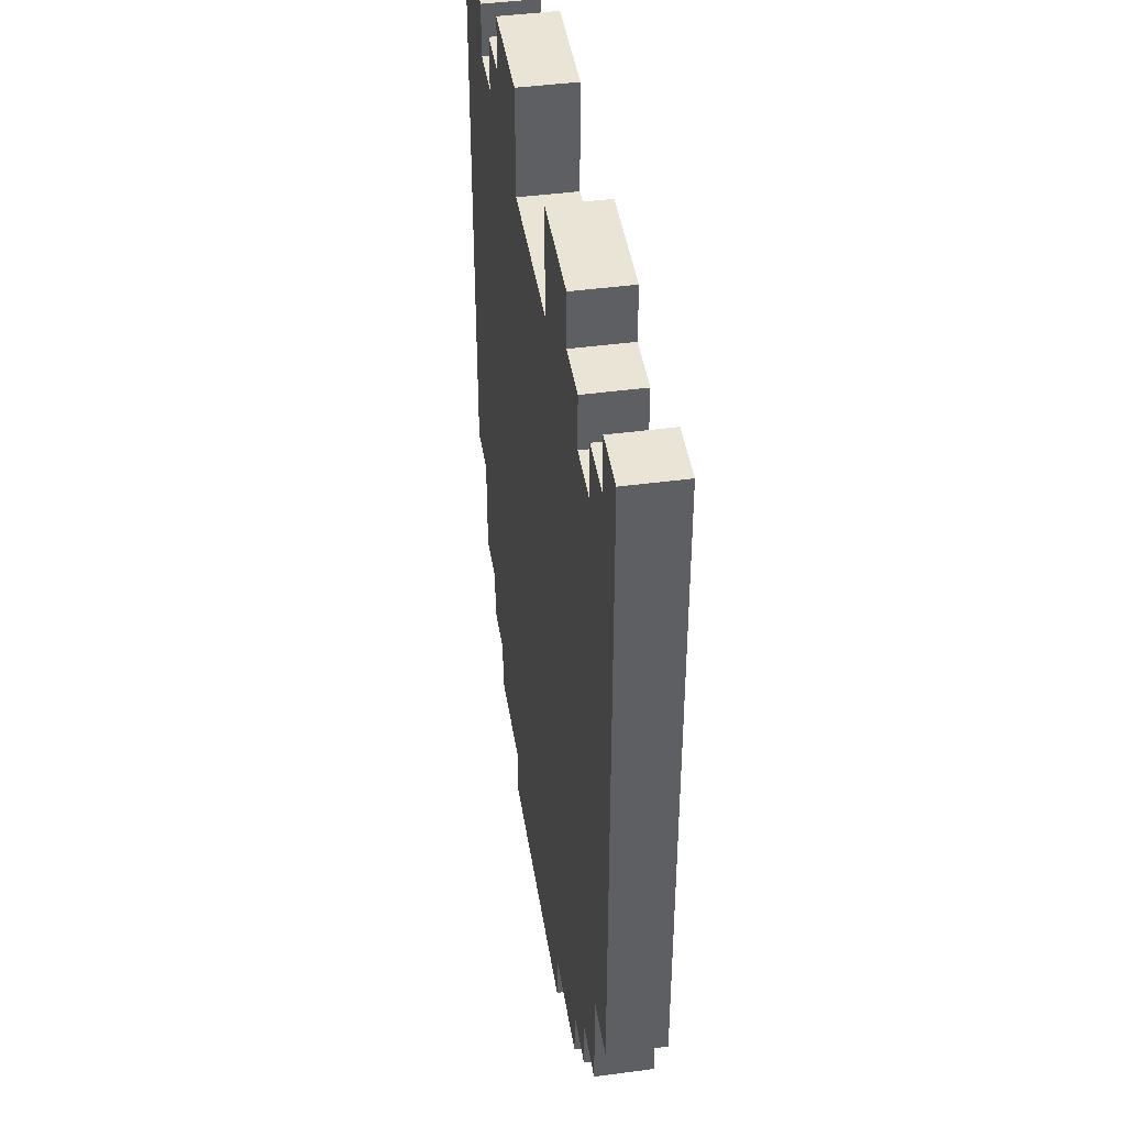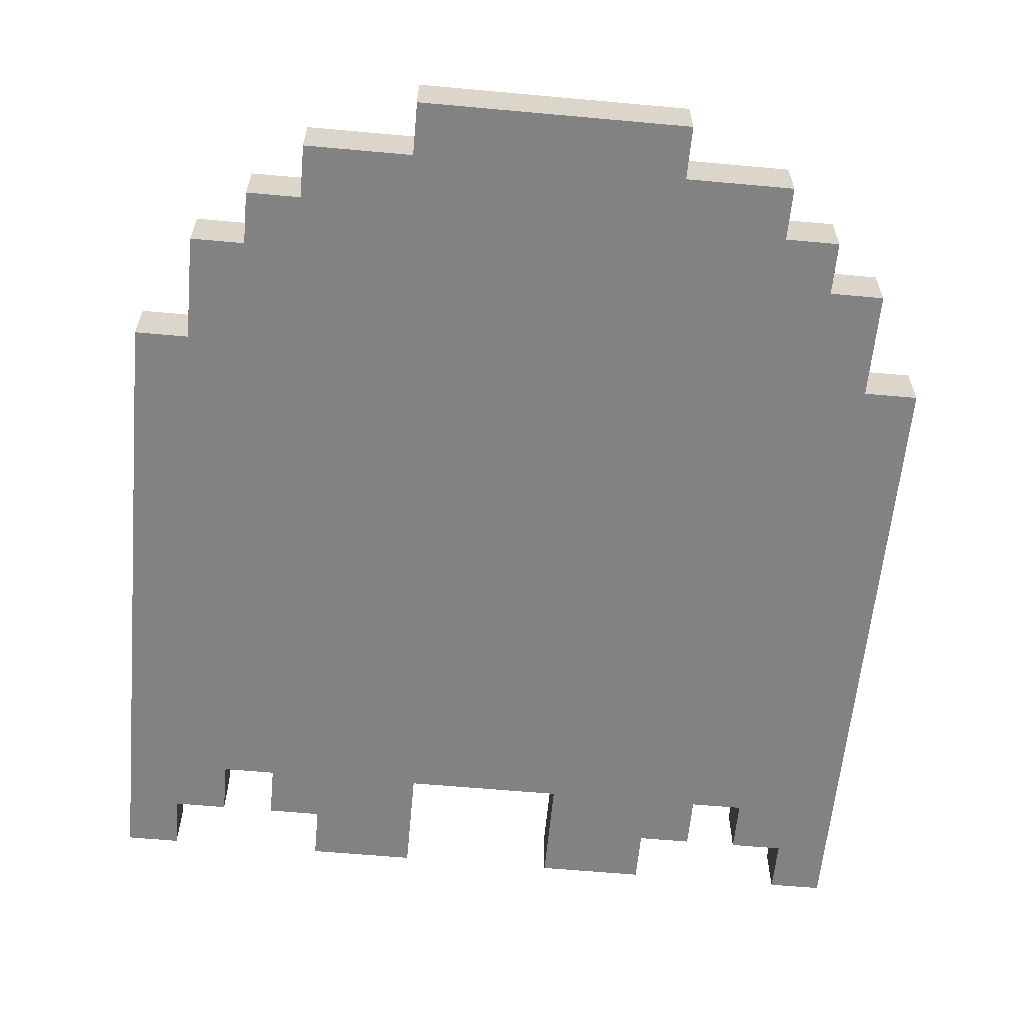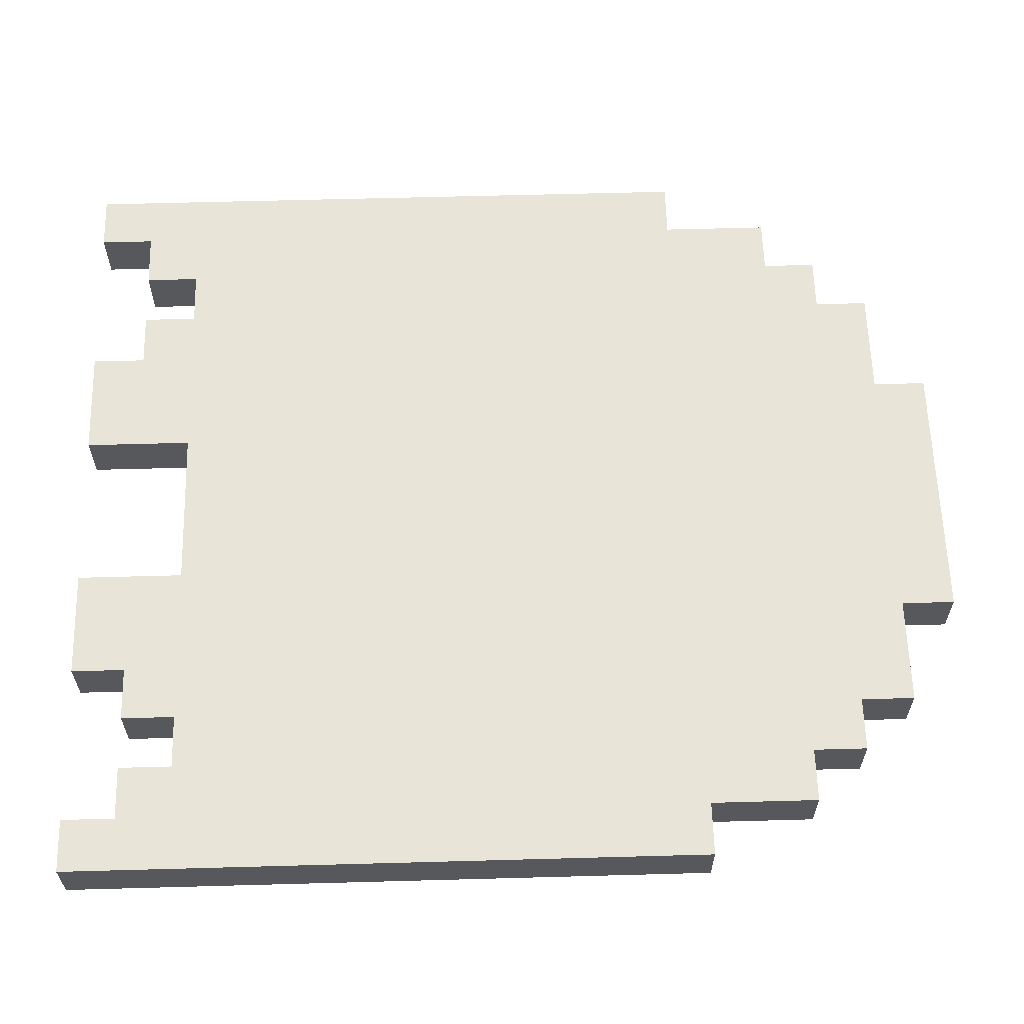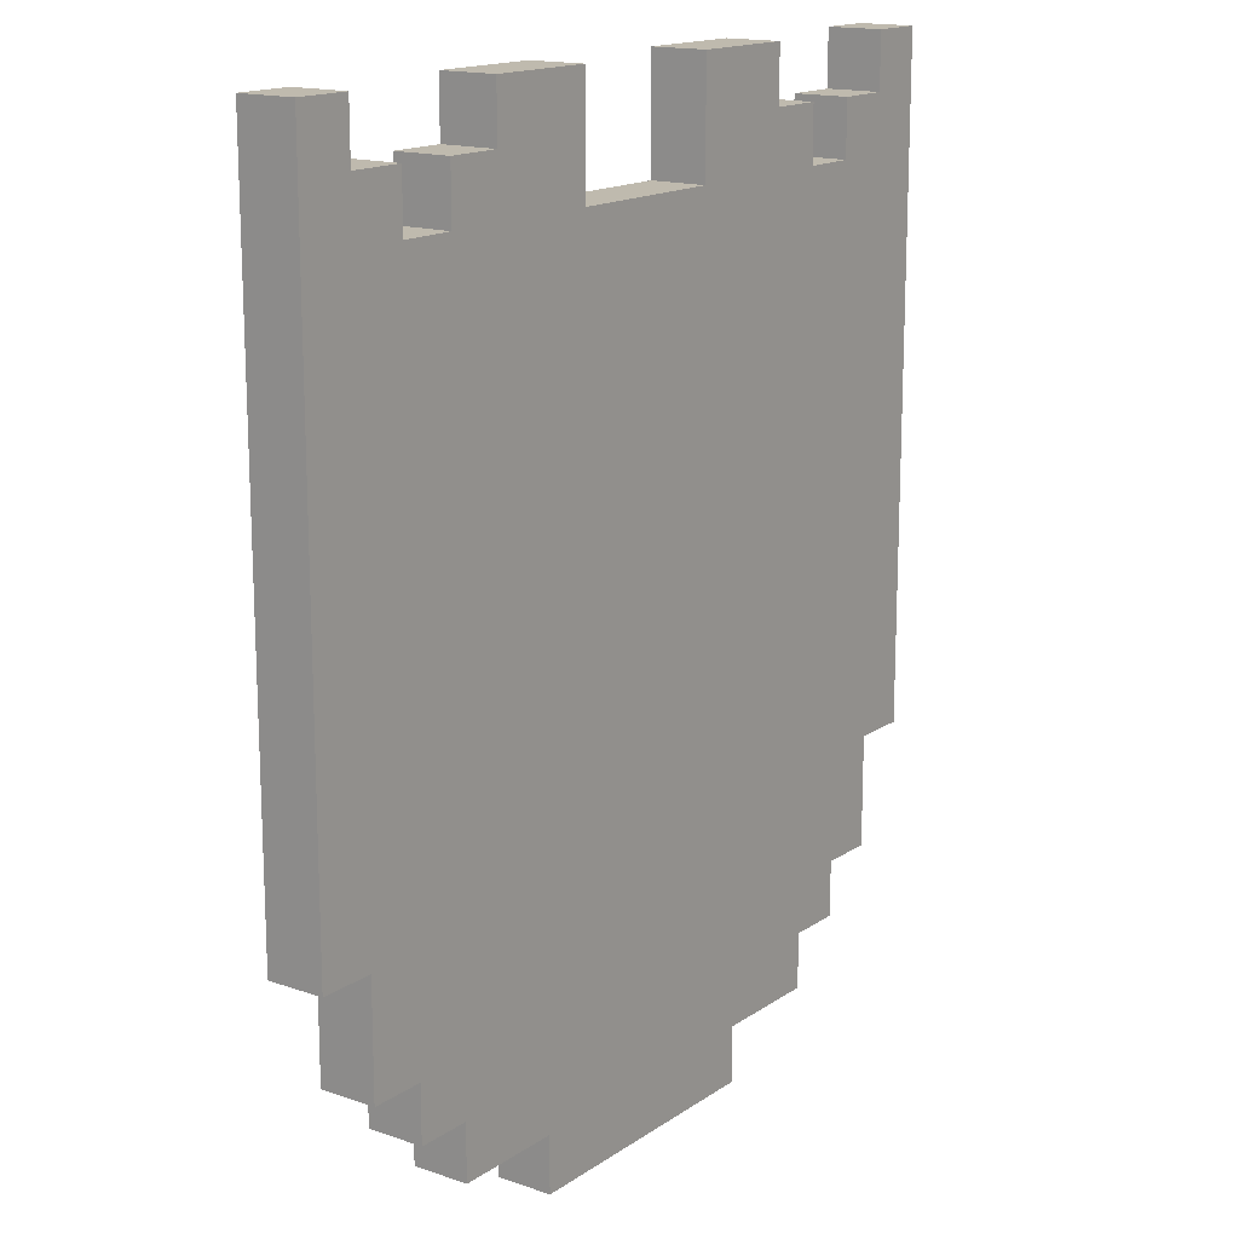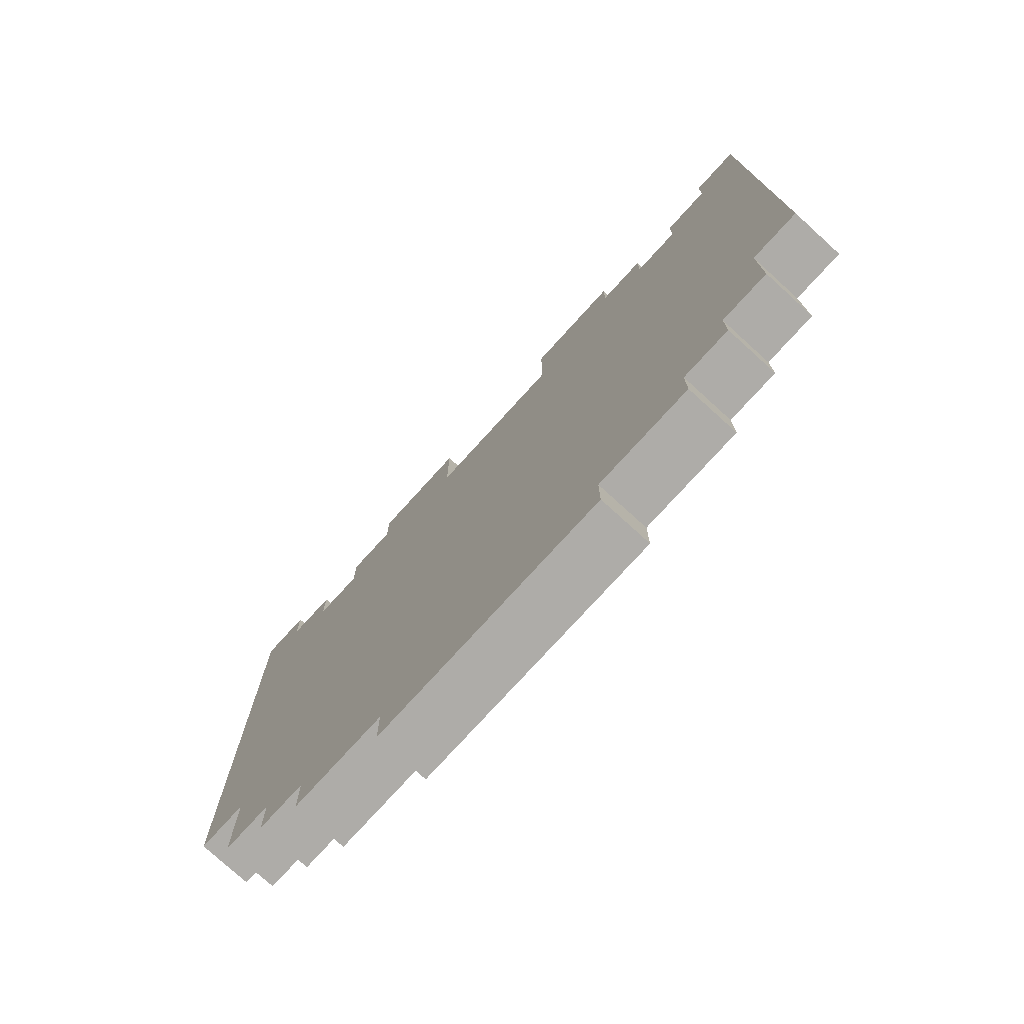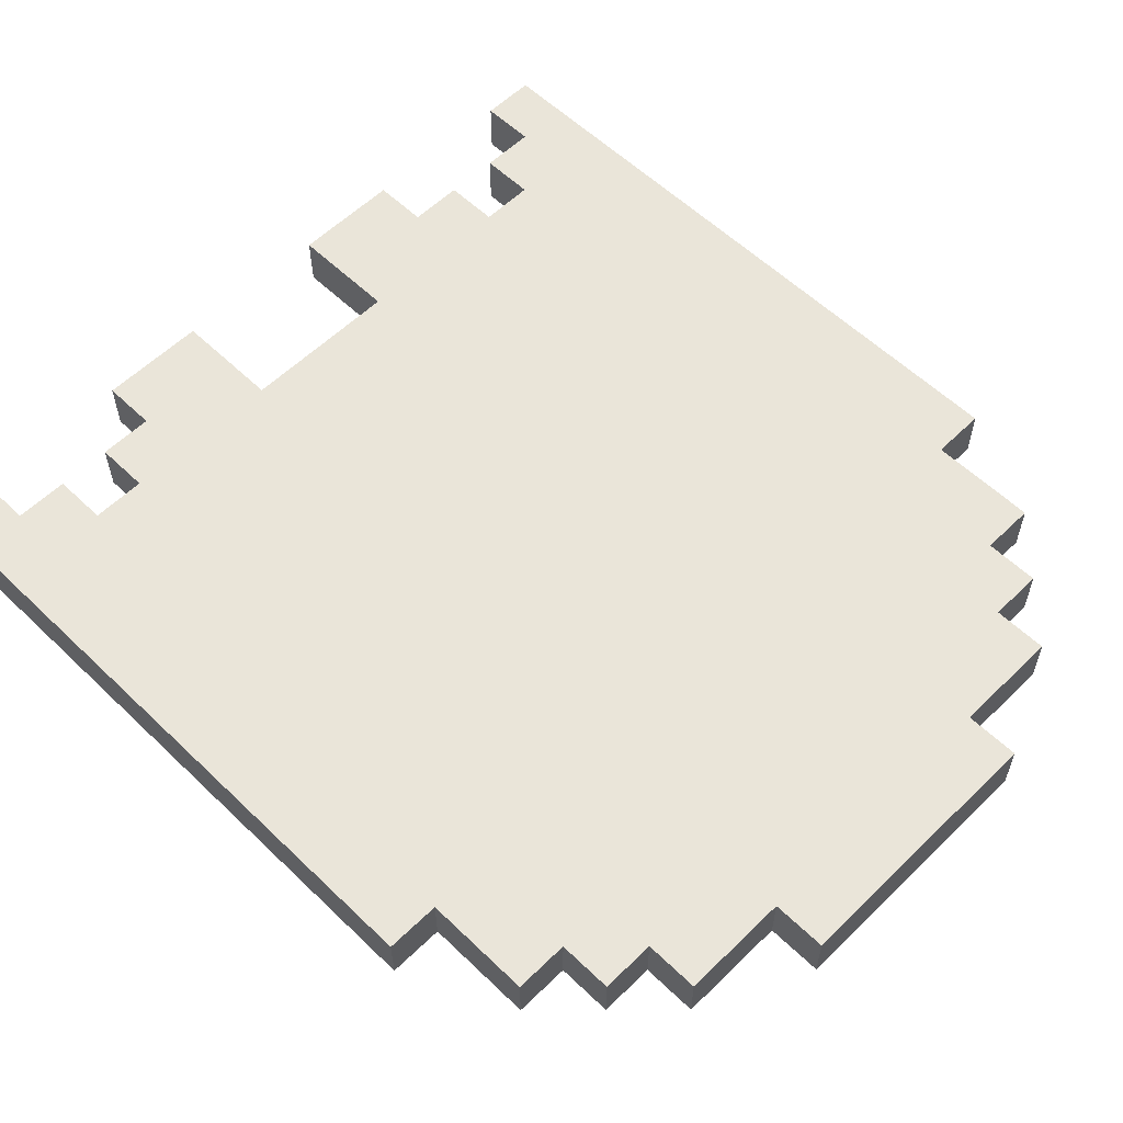
<metadata>
{"format":"obj","ext":"obj","renderer":"f3d","projection":"perspective","resolution":1024,"background":"white","views":[{"elev":43.8,"azim":81.1,"up":"+Z"},{"elev":-60.9,"azim":174.7,"up":"+Y"},{"elev":61.3,"azim":88.4,"up":"+Y"},{"elev":15.8,"azim":126.0,"up":"+Z"},{"elev":-76.8,"azim":47.7,"up":"+Z"},{"elev":57.8,"azim":134.8,"up":"+Y"}]}
</metadata>
<code>
o
v -2 0 -0.5
v -2 0 -1.7
v -2 0.1 -0.5
v -2 0.1 -1.7
v -1.9 0 -1.7
v -1.9 0 -1.9
v -1.9 0.1 -1.7
v -1.9 0.1 -1.9
v -1.8 0 -1.9
v -1.8 0 -2
v -1.8 0.1 -1.9
v -1.8 0.1 -2
v -1.7 0 -0.6
v -1.7 0 -0.7
v -1.7 0 -2
v -1.7 0 -2.1
v -1.7 0.1 -0.6
v -1.7 0.1 -0.7
v -1.7 0.1 -2
v -1.7 0.1 -2.1
v -1.6 0 -0.5
v -1.6 0 -0.6
v -1.6 0.1 -0.5
v -1.6 0.1 -0.6
v -1.5 0 -2.1
v -1.5 0 -2.2
v -1.5 0.1 -2.1
v -1.5 0.1 -2.2
v -1.1 0 -0.5
v -1.1 0 -0.7
v -1.1 0.1 -0.5
v -1.1 0.1 -0.7
v -0.7 0 -0.6
v -0.7 0 -0.7
v -0.7 0.1 -0.6
v -0.7 0.1 -0.7
v -0.6 0 -0.5
v -0.6 0 -0.6
v -0.6 0.1 -0.5
v -0.6 0.1 -0.6
v -1.9 0 -0.5
v -1.9 0 -0.6
v -1.9 0.1 -0.5
v -1.9 0.1 -0.6
v -1.8 0 -0.6
v -1.8 0 -0.7
v -1.8 0.1 -0.6
v -1.8 0.1 -0.7
v -1.4 0 -0.5
v -1.4 0 -0.7
v -1.4 0.1 -0.5
v -1.4 0.1 -0.7
v -1 0 -2.1
v -1 0 -2.2
v -1 0.1 -2.1
v -1 0.1 -2.2
v -0.9 0 -0.5
v -0.9 0 -0.6
v -0.9 0.1 -0.5
v -0.9 0.1 -0.6
v -0.8 0 -0.6
v -0.8 0 -0.7
v -0.8 0 -2
v -0.8 0 -2.1
v -0.8 0.1 -0.6
v -0.8 0.1 -0.7
v -0.8 0.1 -2
v -0.8 0.1 -2.1
v -0.7 0 -1.9
v -0.7 0 -2
v -0.7 0.1 -1.9
v -0.7 0.1 -2
v -0.6 0 -1.7
v -0.6 0 -1.9
v -0.6 0.1 -1.7
v -0.6 0.1 -1.9
v -0.5 0 -0.5
v -0.5 0 -1.7
v -0.5 0.1 -0.5
v -0.5 0.1 -1.7
v -2 0 -0.5
v -2 0.1 -0.5
v -1.9 0 -0.5
v -1.9 0.1 -0.5
v -1.6 0 -0.5
v -1.6 0.1 -0.5
v -1.4 0 -0.5
v -1.4 0.1 -0.5
v -1.1 0 -0.5
v -1.1 0.1 -0.5
v -0.9 0 -0.5
v -0.9 0.1 -0.5
v -0.6 0 -0.5
v -0.6 0.1 -0.5
v -0.5 0 -0.5
v -0.5 0.1 -0.5
v -1.9 0 -0.6
v -1.9 0.1 -0.6
v -1.8 0 -0.6
v -1.8 0.1 -0.6
v -1.7 0 -0.6
v -1.7 0.1 -0.6
v -1.6 0 -0.6
v -1.6 0.1 -0.6
v -0.9 0 -0.6
v -0.9 0.1 -0.6
v -0.8 0 -0.6
v -0.8 0.1 -0.6
v -0.7 0 -0.6
v -0.7 0.1 -0.6
v -0.6 0 -0.6
v -0.6 0.1 -0.6
v -1.8 0 -0.7
v -1.8 0.1 -0.7
v -1.7 0 -0.7
v -1.7 0.1 -0.7
v -1.4 0 -0.7
v -1.4 0.1 -0.7
v -1.1 0 -0.7
v -1.1 0.1 -0.7
v -0.8 0 -0.7
v -0.8 0.1 -0.7
v -0.7 0 -0.7
v -0.7 0.1 -0.7
v -2 0 -1.7
v -2 0.1 -1.7
v -1.9 0 -1.7
v -1.9 0.1 -1.7
v -0.6 0 -1.7
v -0.6 0.1 -1.7
v -0.5 0 -1.7
v -0.5 0.1 -1.7
v -1.9 0 -1.9
v -1.9 0.1 -1.9
v -1.8 0 -1.9
v -1.8 0.1 -1.9
v -0.7 0 -1.9
v -0.7 0.1 -1.9
v -0.6 0 -1.9
v -0.6 0.1 -1.9
v -1.8 0 -2
v -1.8 0.1 -2
v -1.7 0 -2
v -1.7 0.1 -2
v -0.8 0 -2
v -0.8 0.1 -2
v -0.7 0 -2
v -0.7 0.1 -2
v -1.7 0 -2.1
v -1.7 0.1 -2.1
v -1.5 0 -2.1
v -1.5 0.1 -2.1
v -1 0 -2.1
v -1 0.1 -2.1
v -0.8 0 -2.1
v -0.8 0.1 -2.1
v -1.5 0 -2.2
v -1.5 0.1 -2.2
v -1 0 -2.2
v -1 0.1 -2.2
v -2 0 -0.5
v -1.9 0 -0.5
v -1.6 0 -0.5
v -1.4 0 -0.5
v -1.1 0 -0.5
v -0.9 0 -0.5
v -0.6 0 -0.5
v -0.5 0 -0.5
v -1.9 0 -0.6
v -1.8 0 -0.6
v -1.7 0 -0.6
v -1.6 0 -0.6
v -0.9 0 -0.6
v -0.8 0 -0.6
v -0.7 0 -0.6
v -0.6 0 -0.6
v -1.8 0 -0.7
v -1.7 0 -0.7
v -1.4 0 -0.7
v -1.1 0 -0.7
v -0.8 0 -0.7
v -0.7 0 -0.7
v -1.7 0 -1.4
v -1.5 0 -1.4
v -1.1 0 -1.4
v -0.9 0 -1.4
v -1.8 0 -1.5
v -1.7 0 -1.5
v -1.6 0 -1.5
v -1.5 0 -1.5
v -1.4 0 -1.5
v -1.2 0 -1.5
v -1.1 0 -1.5
v -1 0 -1.5
v -0.9 0 -1.5
v -0.8 0 -1.5
v -2 0 -1.7
v -1.9 0 -1.7
v -1.8 0 -1.7
v -1.6 0 -1.7
v -1.2 0 -1.7
v -1 0 -1.7
v -0.6 0 -1.7
v -0.5 0 -1.7
v -1.8 0 -1.8
v -1.7 0 -1.8
v -1.5 0 -1.8
v -1.4 0 -1.8
v -1.2 0 -1.8
v -1.1 0 -1.8
v -0.9 0 -1.8
v -0.8 0 -1.8
v -1.9 0 -1.9
v -1.8 0 -1.9
v -1.7 0 -1.9
v -1.5 0 -1.9
v -1.1 0 -1.9
v -0.9 0 -1.9
v -0.7 0 -1.9
v -0.6 0 -1.9
v -1.8 0 -2
v -1.7 0 -2
v -0.8 0 -2
v -0.7 0 -2
v -1.7 0 -2.1
v -1.5 0 -2.1
v -1 0 -2.1
v -0.8 0 -2.1
v -1.5 0 -2.2
v -1 0 -2.2
v -2 0.1 -0.5
v -1.9 0.1 -0.5
v -1.6 0.1 -0.5
v -1.4 0.1 -0.5
v -1.1 0.1 -0.5
v -0.9 0.1 -0.5
v -0.6 0.1 -0.5
v -0.5 0.1 -0.5
v -1.9 0.1 -0.6
v -1.8 0.1 -0.6
v -1.7 0.1 -0.6
v -1.6 0.1 -0.6
v -0.9 0.1 -0.6
v -0.8 0.1 -0.6
v -0.7 0.1 -0.6
v -0.6 0.1 -0.6
v -1.8 0.1 -0.7
v -1.7 0.1 -0.7
v -1.4 0.1 -0.7
v -1.1 0.1 -0.7
v -0.8 0.1 -0.7
v -0.7 0.1 -0.7
v -1.7 0.1 -1.4
v -1.5 0.1 -1.4
v -1.1 0.1 -1.4
v -0.9 0.1 -1.4
v -1.8 0.1 -1.5
v -1.7 0.1 -1.5
v -1.6 0.1 -1.5
v -1.5 0.1 -1.5
v -1.4 0.1 -1.5
v -1.2 0.1 -1.5
v -1.1 0.1 -1.5
v -1 0.1 -1.5
v -0.9 0.1 -1.5
v -0.8 0.1 -1.5
v -2 0.1 -1.7
v -1.9 0.1 -1.7
v -1.8 0.1 -1.7
v -1.6 0.1 -1.7
v -1.2 0.1 -1.7
v -1 0.1 -1.7
v -0.6 0.1 -1.7
v -0.5 0.1 -1.7
v -1.8 0.1 -1.8
v -1.7 0.1 -1.8
v -1.5 0.1 -1.8
v -1.4 0.1 -1.8
v -1.2 0.1 -1.8
v -1.1 0.1 -1.8
v -0.9 0.1 -1.8
v -0.8 0.1 -1.8
v -1.9 0.1 -1.9
v -1.8 0.1 -1.9
v -1.7 0.1 -1.9
v -1.5 0.1 -1.9
v -1.1 0.1 -1.9
v -0.9 0.1 -1.9
v -0.7 0.1 -1.9
v -0.6 0.1 -1.9
v -1.8 0.1 -2
v -1.7 0.1 -2
v -0.8 0.1 -2
v -0.7 0.1 -2
v -1.7 0.1 -2.1
v -1.5 0.1 -2.1
v -1 0.1 -2.1
v -0.8 0.1 -2.1
v -1.5 0.1 -2.2
v -1 0.1 -2.2
f 3 2 1
f 4 2 3
f 7 6 5
f 8 6 7
f 11 10 9
f 12 10 11
f 17 14 13
f 18 14 17
f 19 16 15
f 20 16 19
f 23 22 21
f 24 22 23
f 27 26 25
f 28 26 27
f 31 30 29
f 32 30 31
f 35 34 33
f 36 34 35
f 39 38 37
f 40 38 39
f 41 42 43
f 43 42 44
f 45 46 47
f 47 46 48
f 49 50 51
f 51 50 52
f 53 54 55
f 55 54 56
f 57 58 59
f 59 58 60
f 61 62 65
f 65 62 66
f 63 64 67
f 67 64 68
f 69 70 71
f 71 70 72
f 73 74 75
f 75 74 76
f 77 78 79
f 79 78 80
f 83 82 81
f 84 82 83
f 87 86 85
f 88 86 87
f 91 90 89
f 92 90 91
f 95 94 93
f 96 94 95
f 99 98 97
f 100 98 99
f 103 102 101
f 104 102 103
f 107 106 105
f 108 106 107
f 111 110 109
f 112 110 111
f 115 114 113
f 116 114 115
f 119 118 117
f 120 118 119
f 123 122 121
f 124 122 123
f 125 126 127
f 127 126 128
f 129 130 131
f 131 130 132
f 133 134 135
f 135 134 136
f 137 138 139
f 139 138 140
f 141 142 143
f 143 142 144
f 145 146 147
f 147 146 148
f 149 150 151
f 151 150 152
f 153 154 155
f 155 154 156
f 157 158 159
f 159 158 160
f 169 162 161
f 172 164 163
f 173 166 165
f 176 168 167
f 177 170 169
f 178 172 171
f 179 164 172
f 179 172 178
f 180 174 173
f 180 173 165
f 181 174 180
f 182 176 175
f 183 179 178
f 183 182 181
f 183 181 180
f 183 178 177
f 183 180 179
f 184 182 183
f 185 182 184
f 186 182 185
f 187 177 169
f 187 183 177
f 188 184 183
f 188 183 187
f 189 184 188
f 190 185 184
f 190 184 189
f 191 185 190
f 192 185 191
f 193 186 185
f 193 185 192
f 194 186 193
f 195 182 186
f 195 186 194
f 196 182 195
f 197 169 161
f 197 187 169
f 198 187 197
f 199 189 188
f 199 187 198
f 199 188 187
f 200 190 189
f 200 189 199
f 200 191 190
f 201 194 193
f 201 192 191
f 201 193 192
f 202 196 195
f 202 194 201
f 202 195 194
f 203 176 182
f 203 182 196
f 203 168 176
f 204 168 203
f 205 199 198
f 205 200 199
f 206 200 205
f 207 191 200
f 207 200 206
f 208 201 191
f 208 191 207
f 209 202 201
f 209 201 208
f 210 202 209
f 211 196 202
f 211 202 210
f 212 203 196
f 212 196 211
f 213 206 205
f 213 205 198
f 214 206 213
f 215 207 206
f 215 206 214
f 216 210 209
f 216 207 215
f 216 208 207
f 216 209 208
f 217 211 210
f 217 210 216
f 218 212 211
f 218 211 217
f 219 203 212
f 219 212 218
f 220 203 219
f 221 215 214
f 221 218 217
f 221 219 218
f 221 217 216
f 221 216 215
f 222 219 221
f 223 219 222
f 224 219 223
f 225 223 222
f 226 223 225
f 227 223 226
f 228 223 227
f 229 227 226
f 230 227 229
f 231 232 239
f 233 234 242
f 235 236 243
f 237 238 246
f 239 240 247
f 241 242 248
f 242 234 249
f 248 242 249
f 243 244 250
f 235 243 250
f 250 244 251
f 245 246 252
f 248 249 253
f 251 252 253
f 250 251 253
f 247 248 253
f 249 250 253
f 253 252 254
f 254 252 255
f 255 252 256
f 239 247 257
f 247 253 257
f 253 254 258
f 257 253 258
f 258 254 259
f 254 255 260
f 259 254 260
f 260 255 261
f 261 255 262
f 255 256 263
f 262 255 263
f 263 256 264
f 256 252 265
f 264 256 265
f 265 252 266
f 231 239 267
f 239 257 267
f 267 257 268
f 258 259 269
f 268 257 269
f 257 258 269
f 259 260 270
f 269 259 270
f 260 261 270
f 263 264 271
f 261 262 271
f 262 263 271
f 265 266 272
f 271 264 272
f 264 265 272
f 252 246 273
f 266 252 273
f 246 238 273
f 273 238 274
f 268 269 275
f 269 270 275
f 275 270 276
f 270 261 277
f 276 270 277
f 261 271 278
f 277 261 278
f 271 272 279
f 278 271 279
f 279 272 280
f 272 266 281
f 280 272 281
f 266 273 282
f 281 266 282
f 275 276 283
f 268 275 283
f 283 276 284
f 276 277 285
f 284 276 285
f 279 280 286
f 285 277 286
f 277 278 286
f 278 279 286
f 280 281 287
f 286 280 287
f 281 282 288
f 287 281 288
f 282 273 289
f 288 282 289
f 289 273 290
f 284 285 291
f 287 288 291
f 288 289 291
f 286 287 291
f 285 286 291
f 291 289 292
f 292 289 293
f 293 289 294
f 292 293 295
f 295 293 296
f 296 293 297
f 297 293 298
f 296 297 299
f 299 297 300

</code>
